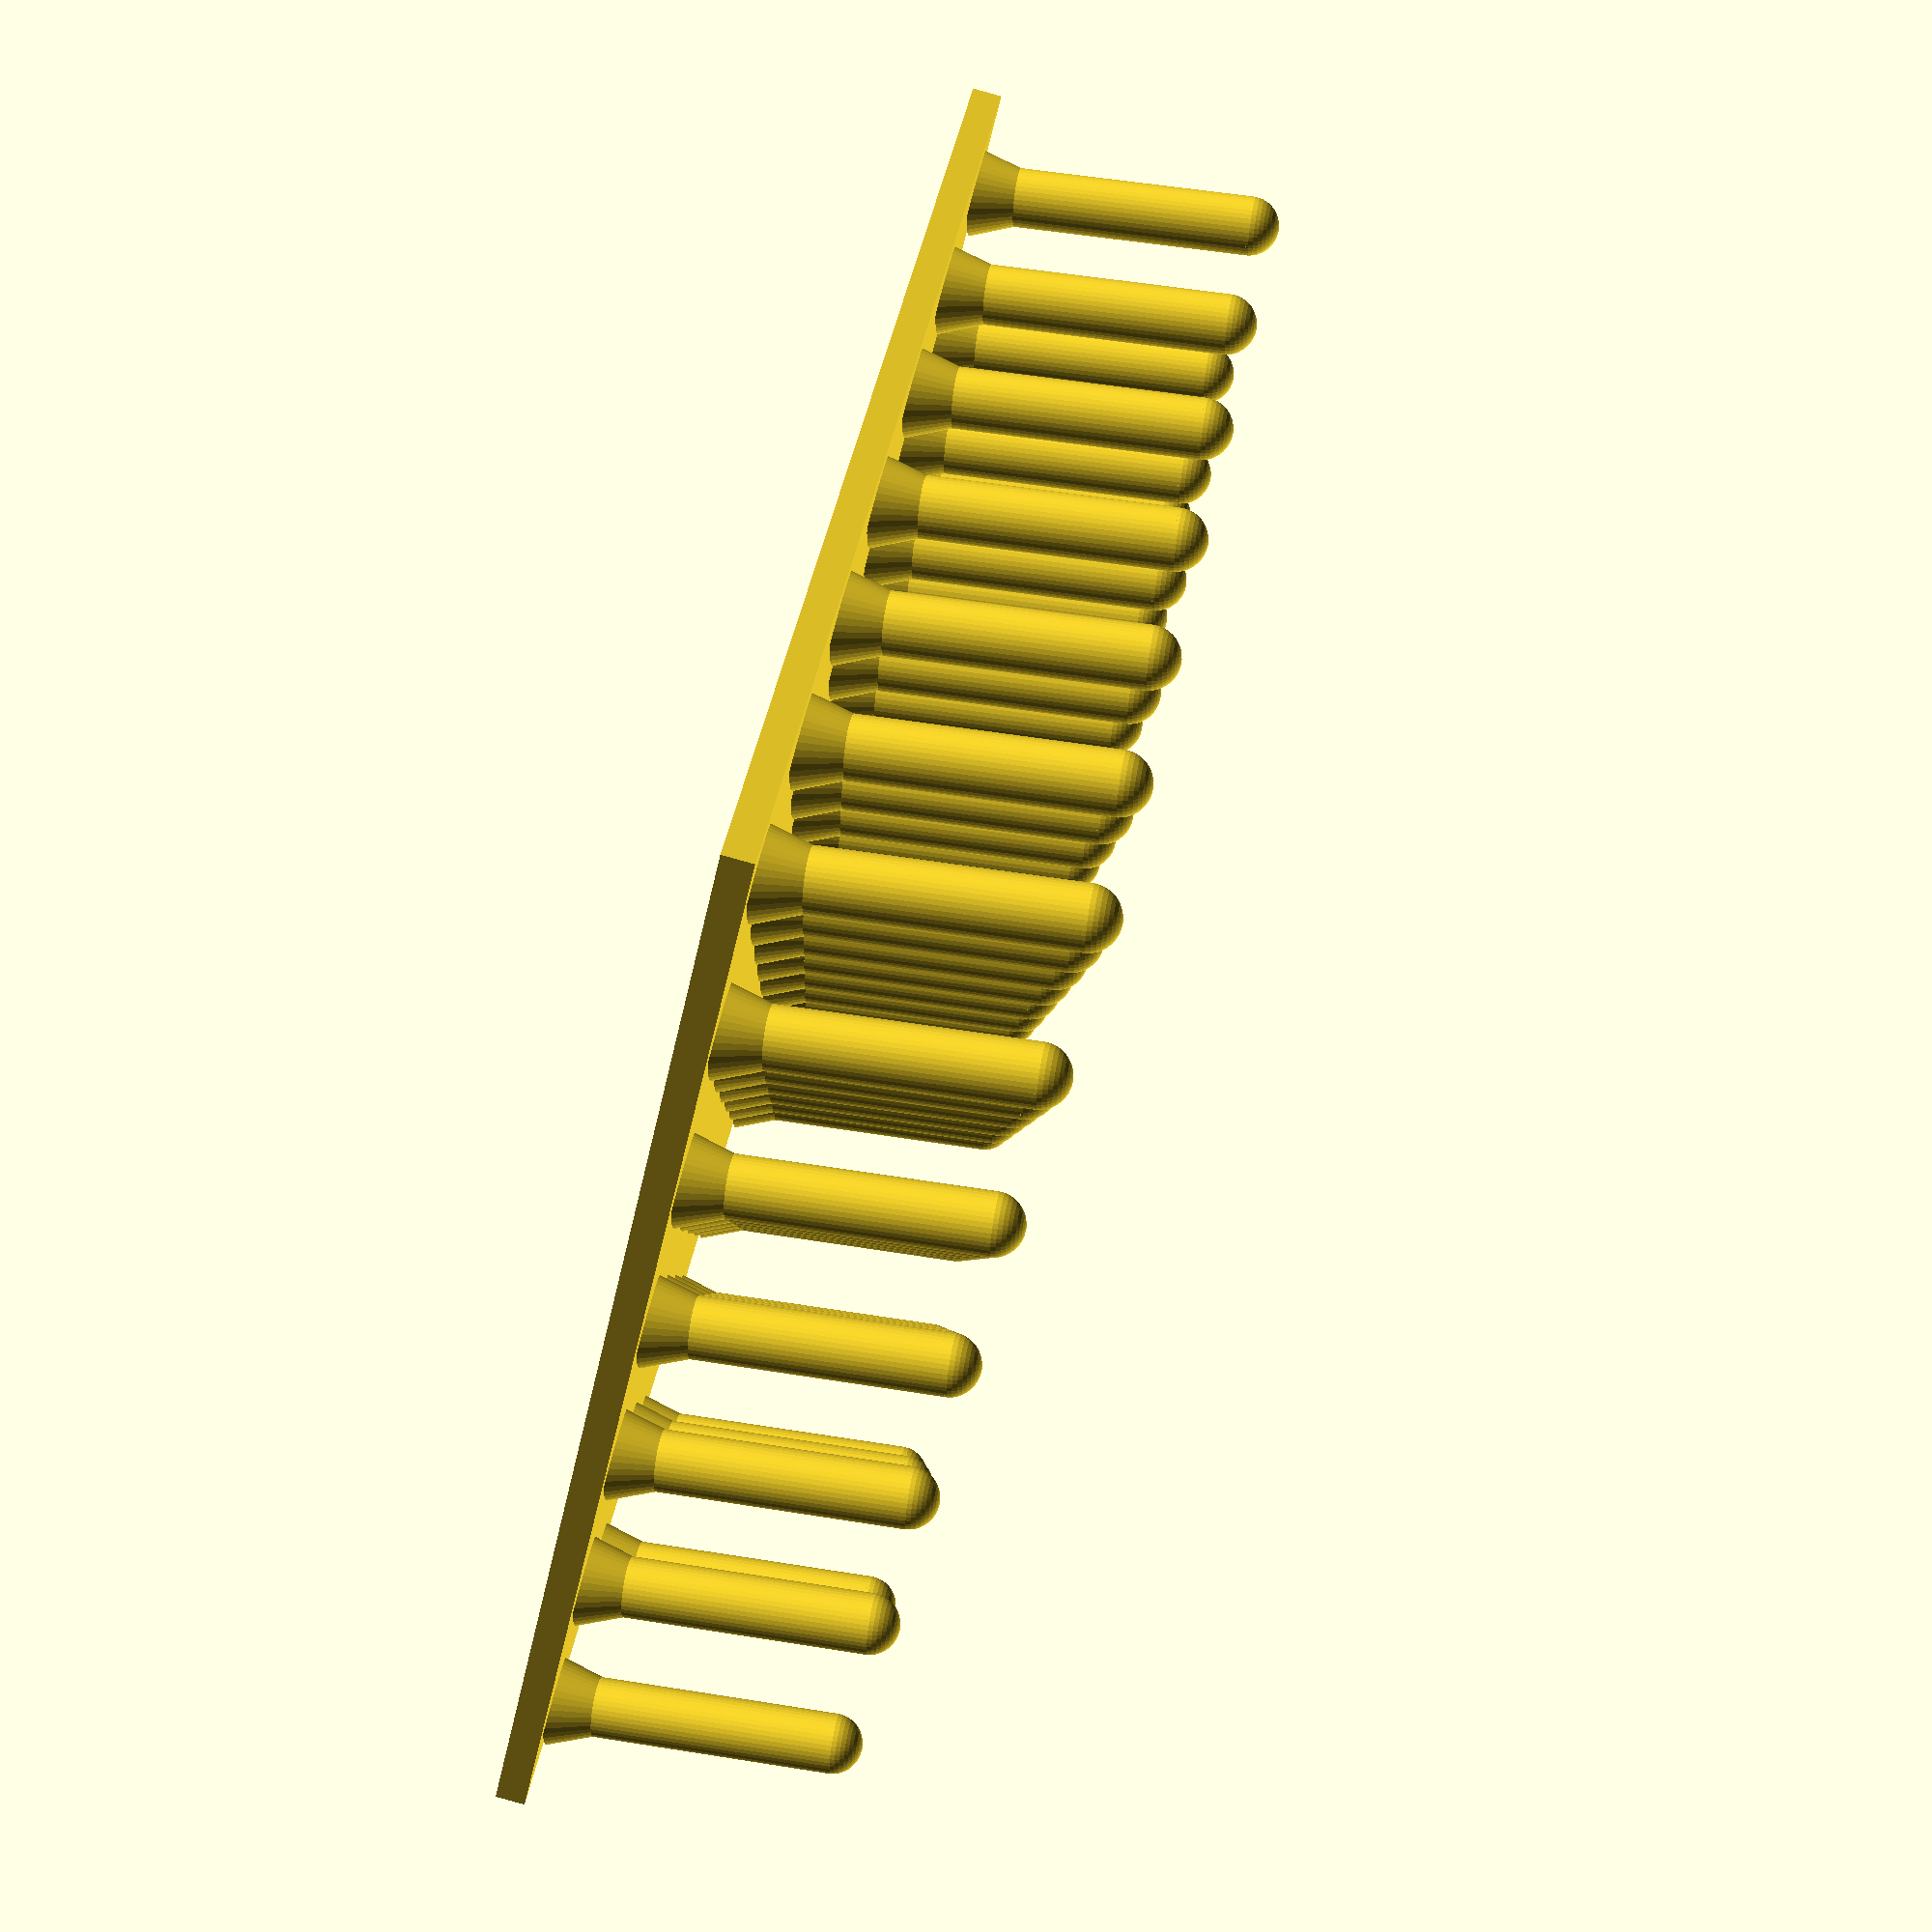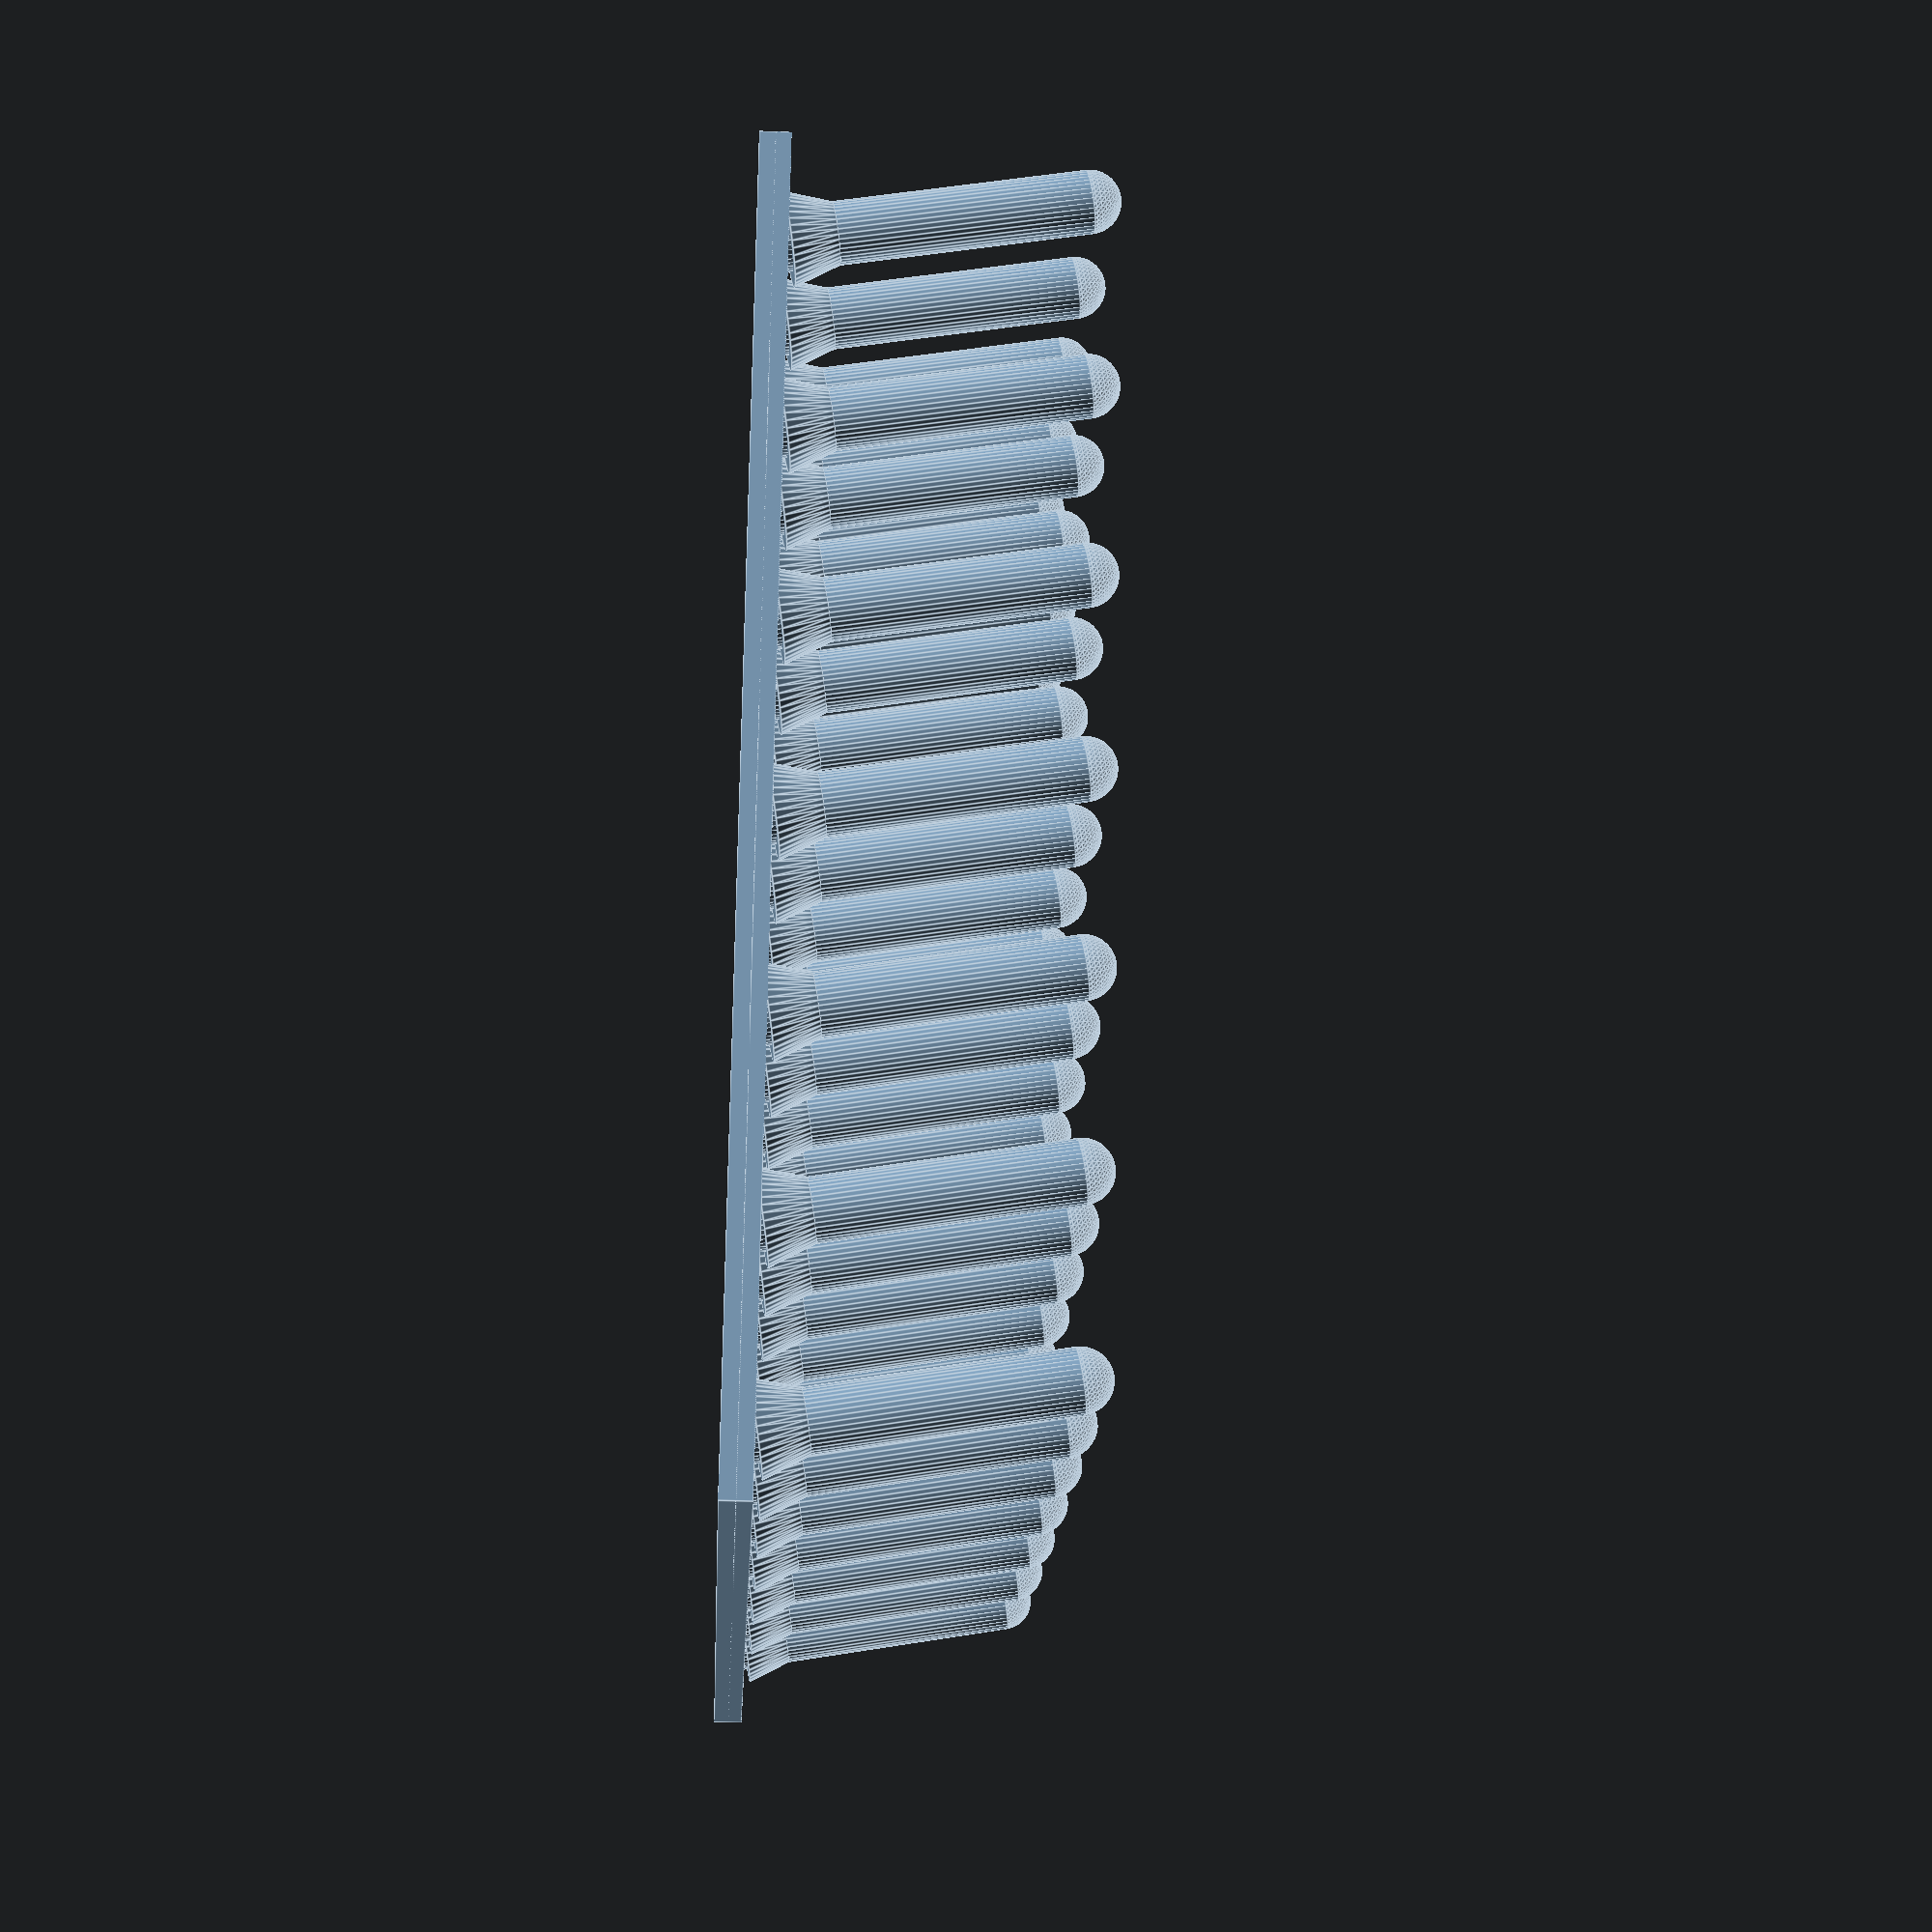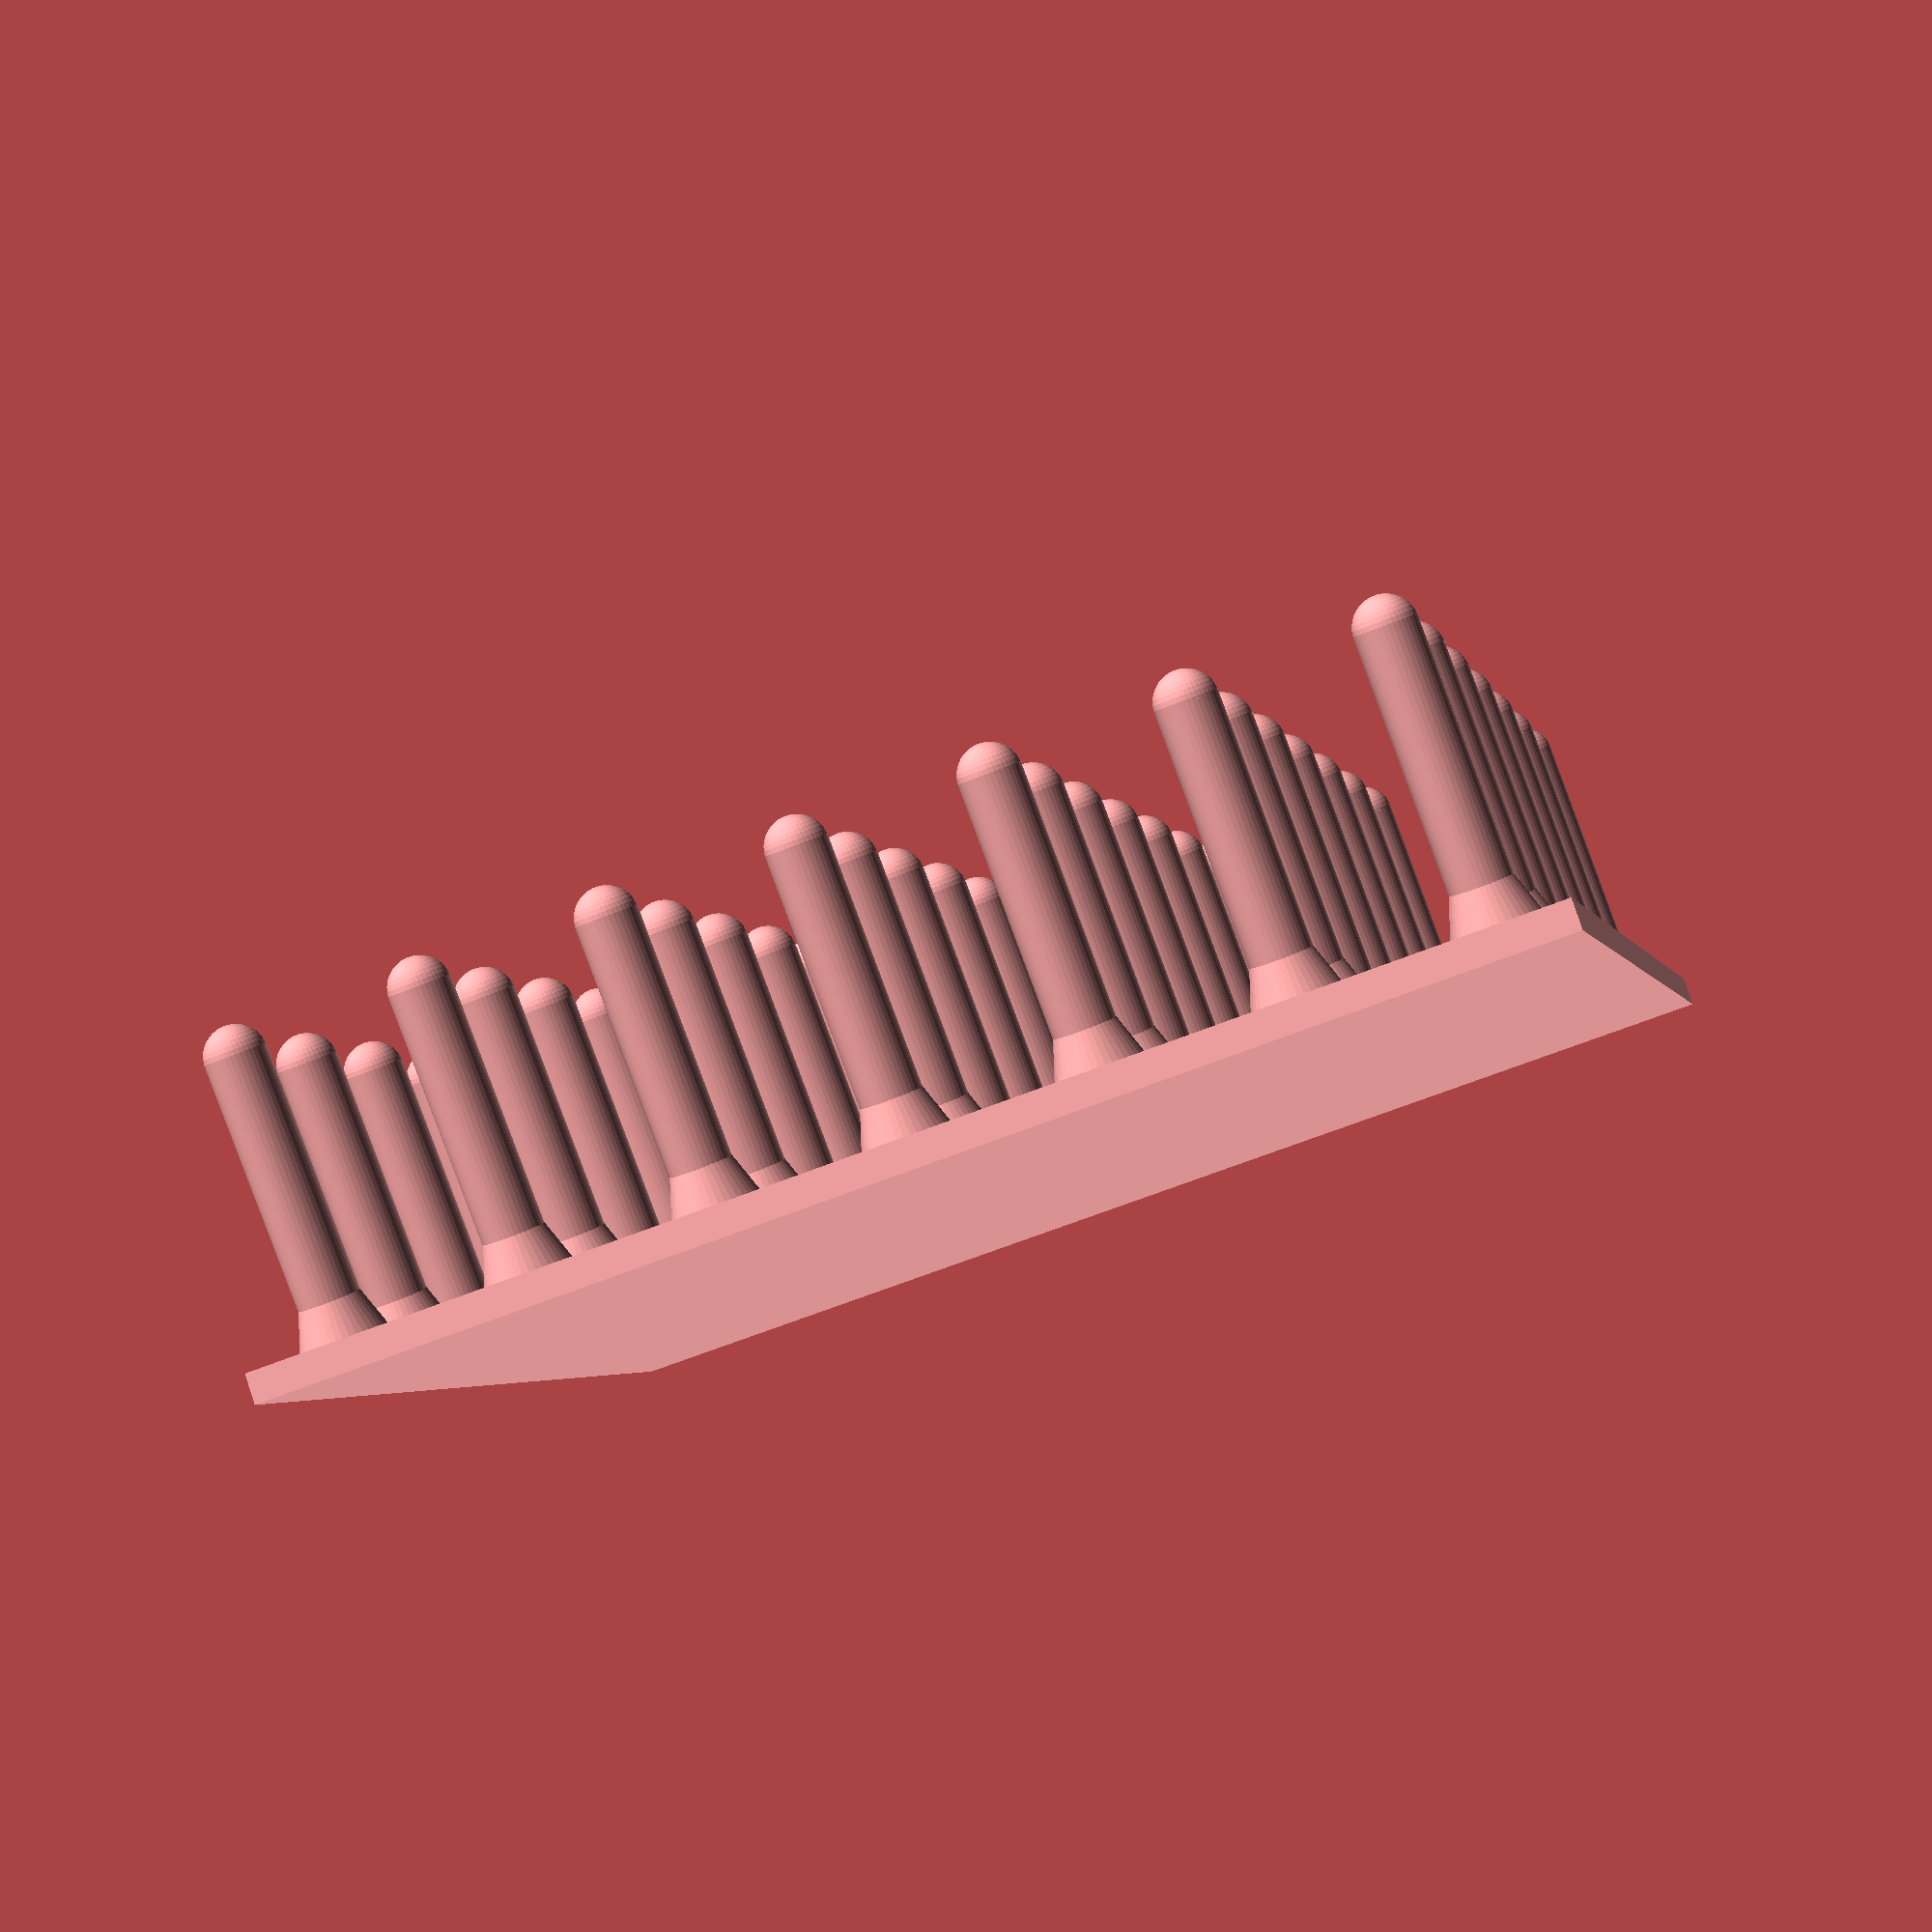
<openscad>
translate([-10,-10]) cube([170,170,4]);
translate([0,0,2]) intersection() {
  for(x=[0:6],y=[0:6])
    translate([x*25,y*25]) rotate([0,10]) {
      cylinder(d=8,h=40,$fn=40);
      translate([0,0,2]) cylinder(d1=12,d2=8,h=6,$fn=40);
      translate([0,0,40]) sphere(d=8,$fn=40);
    }
  translate([-10,-10]) cube([180,170,60]);
}

</openscad>
<views>
elev=267.2 azim=321.7 roll=285.5 proj=p view=solid
elev=33.0 azim=254.2 roll=266.9 proj=p view=edges
elev=277.7 azim=283.4 roll=161.5 proj=p view=solid
</views>
